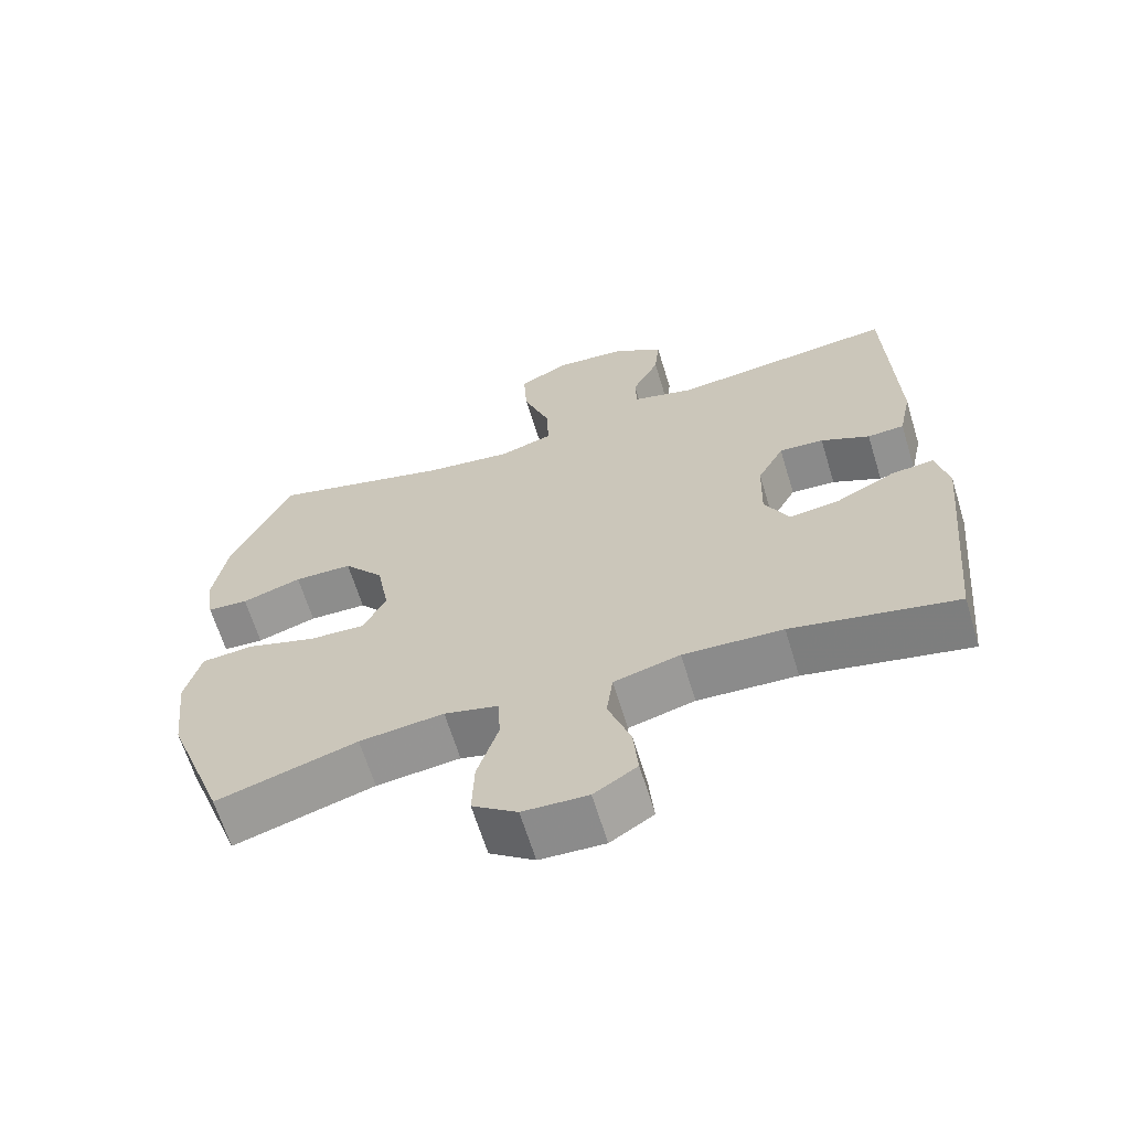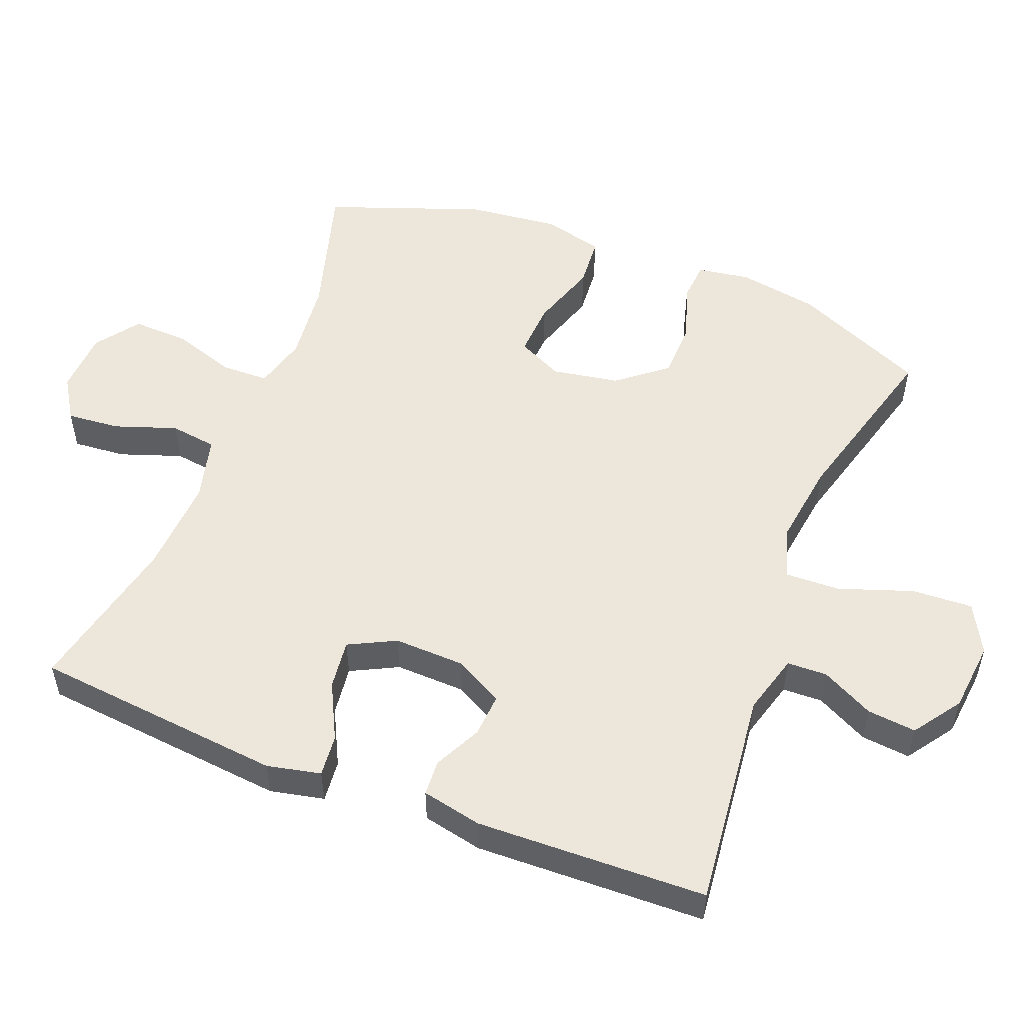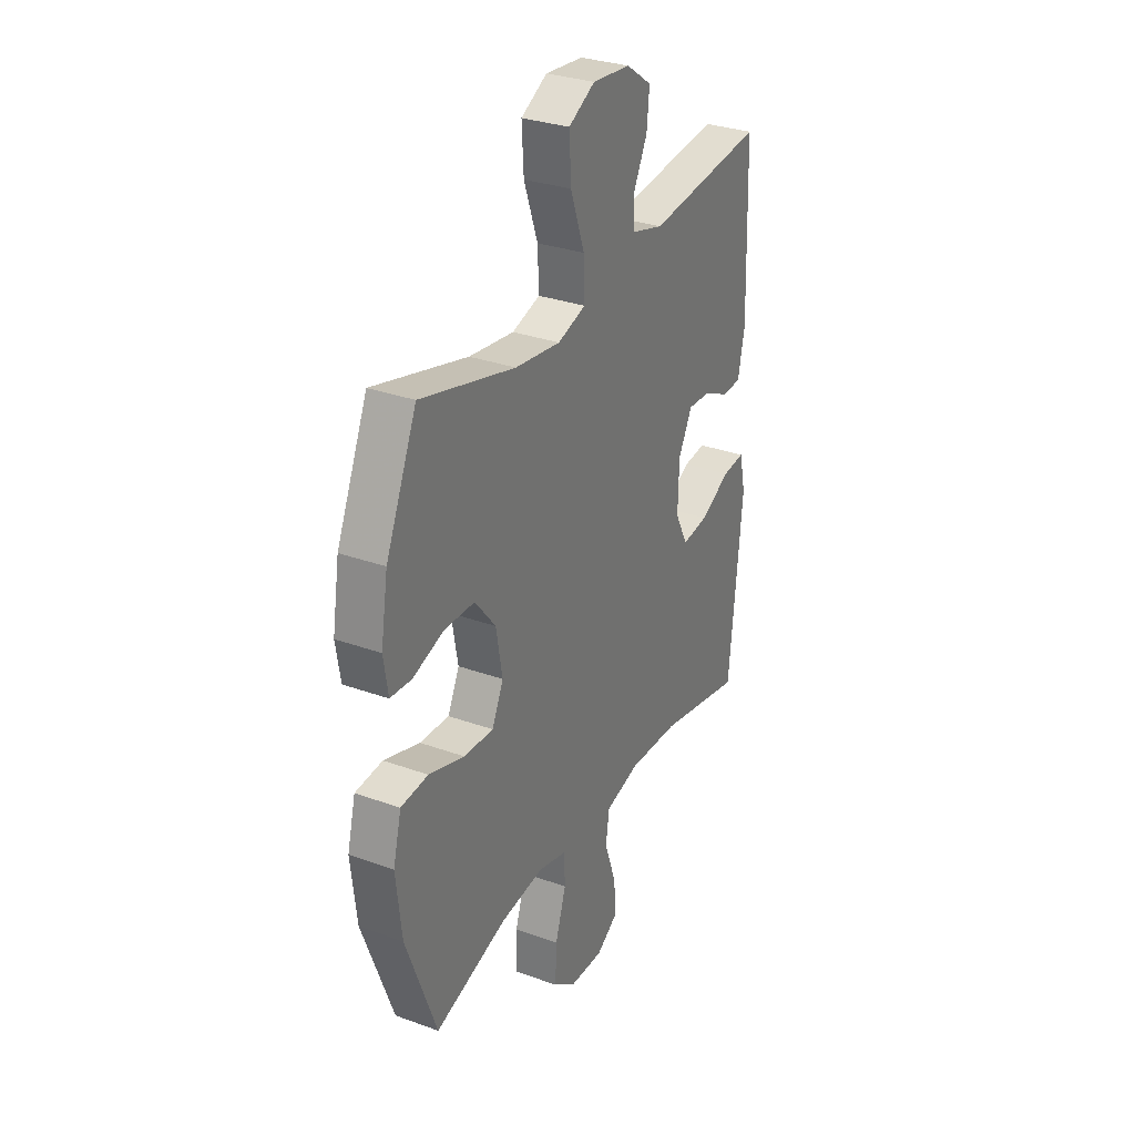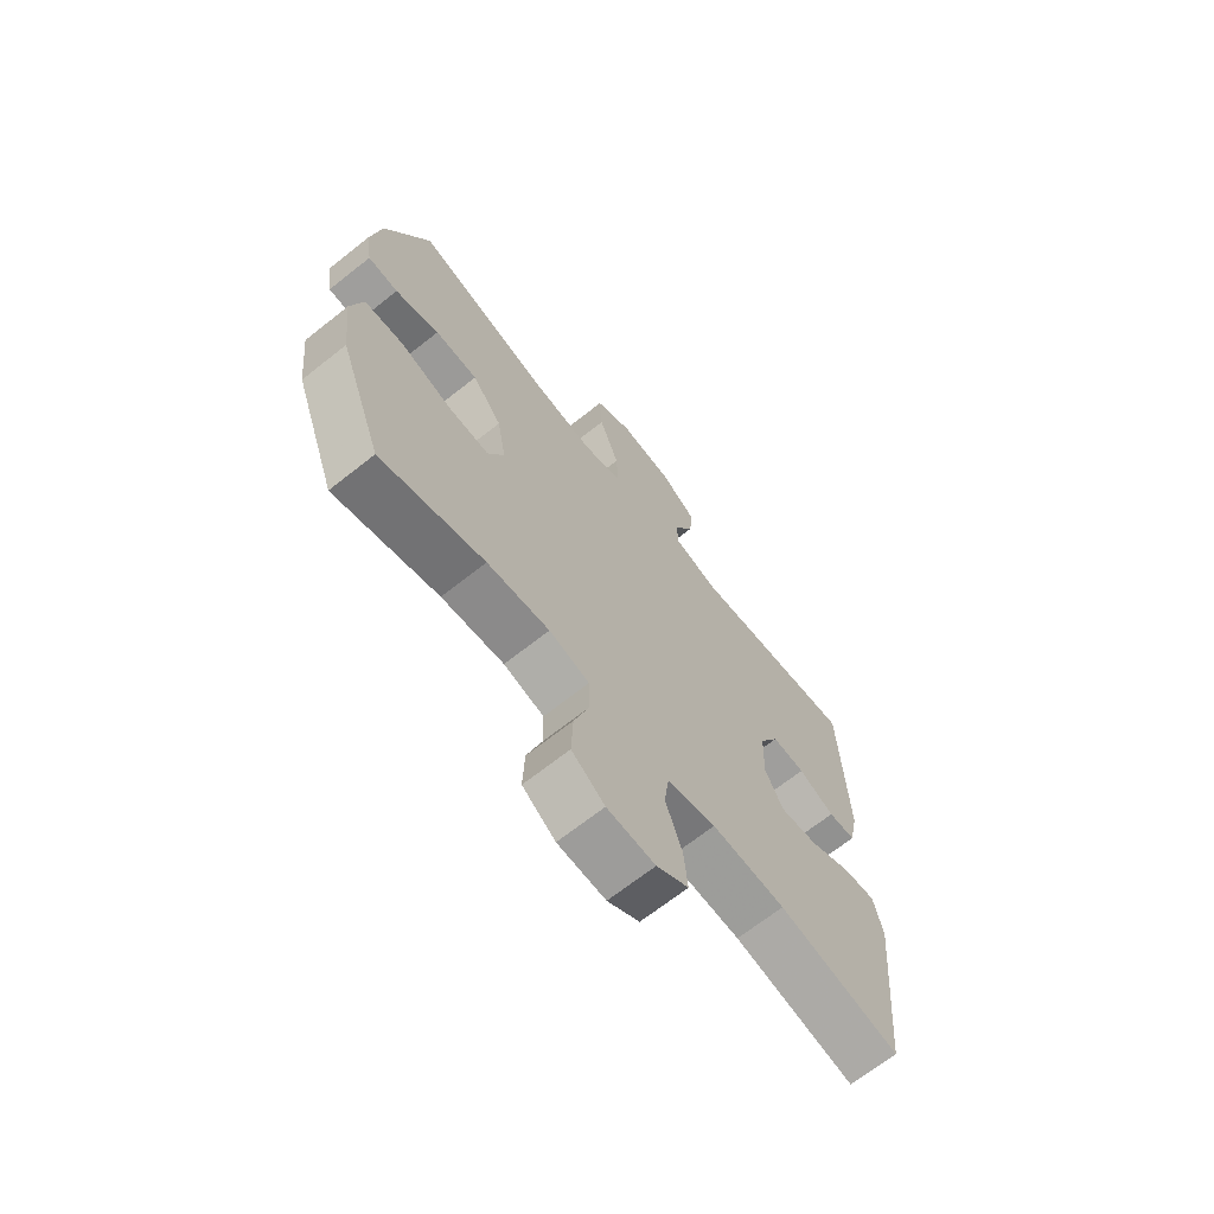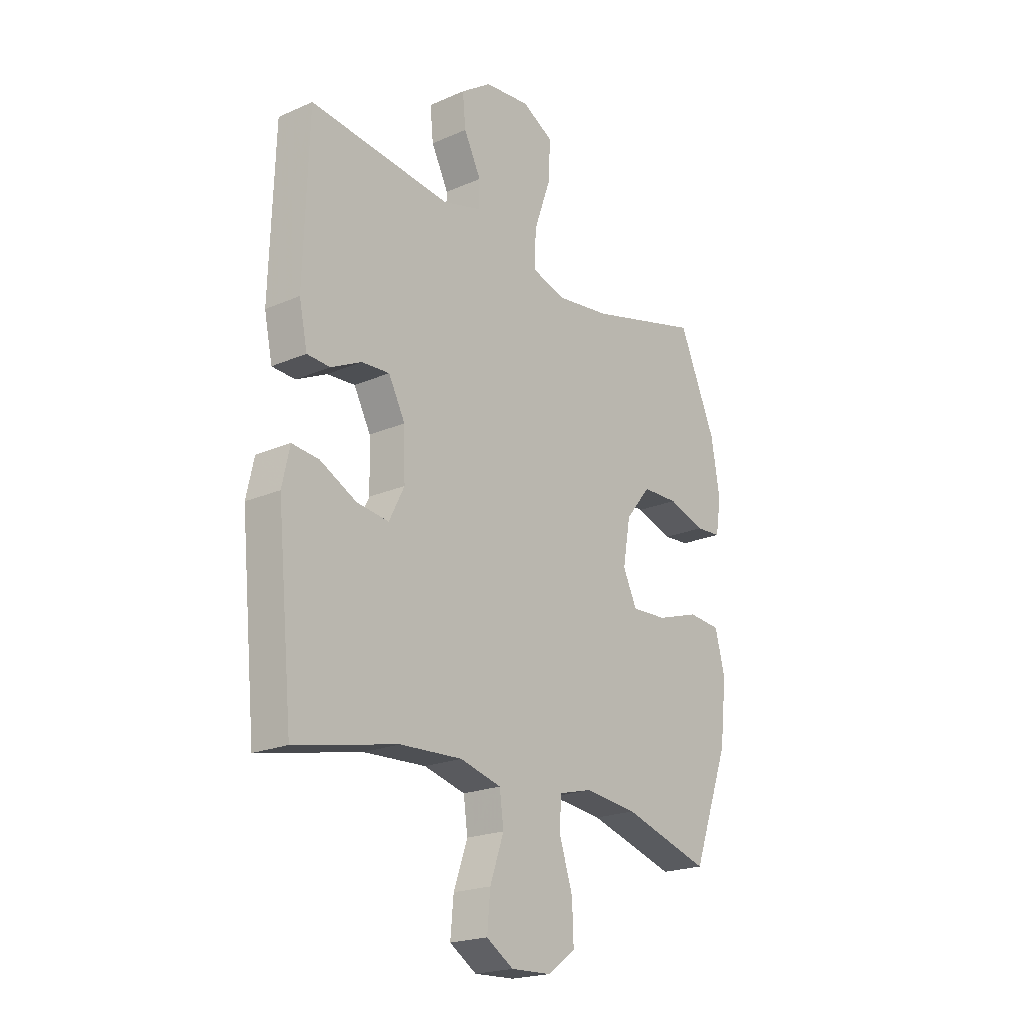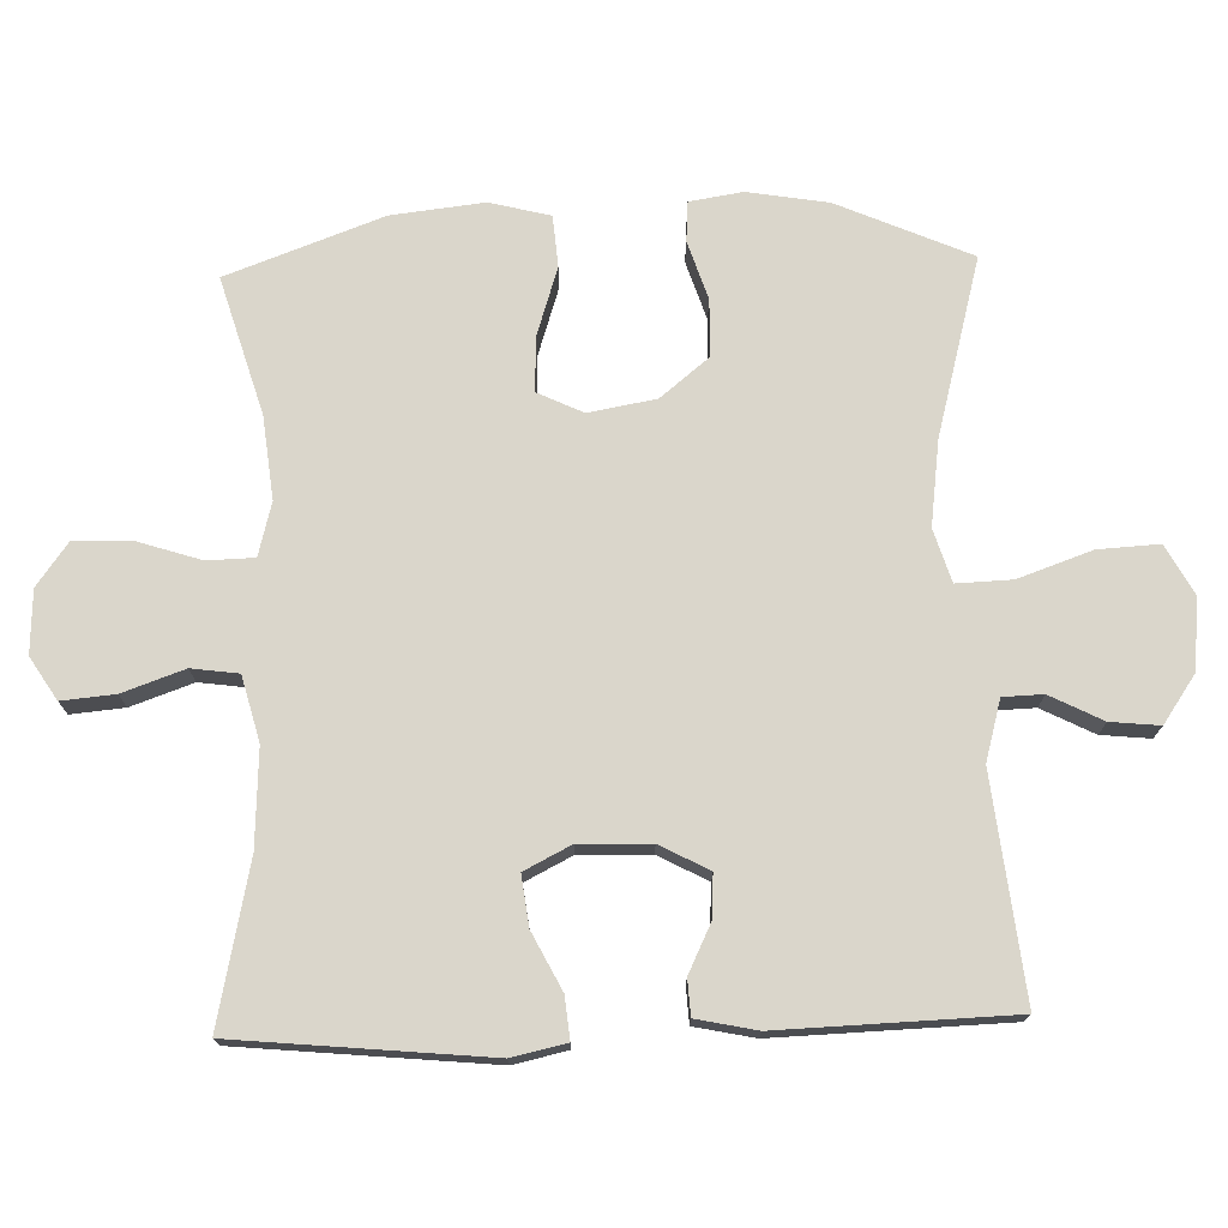
<metadata>
{"format":"obj","ext":"obj","renderer":"f3d","projection":"perspective","resolution":1024,"background":"white","views":[{"elev":-65.0,"azim":-163.0,"up":"+Z"},{"elev":52.8,"azim":-68.4,"up":"+Y"},{"elev":31.0,"azim":117.3,"up":"+Z"},{"elev":-68.3,"azim":128.4,"up":"+Z"},{"elev":-20.9,"azim":-51.9,"up":"+Z"},{"elev":73.9,"azim":-91.7,"up":"+Y"}]}
</metadata>
<code>
v -0.5 0.07 -0.5
v -0.535 0.07 -0.141
v -0.518 0.07 -0.064
v -0.458 0.07 -0.07
v -0.377 0.07 -0.111
v -0.306 0.07 -0.12
v -0.272 0.07 -0.053
v -0.275 0.07 0.048
v -0.312 0.07 0.118
v -0.374 0.07 0.114
v -0.442 0.07 0.081
v -0.493 0.07 0.084
v -0.511 0.07 0.17
v -0.5 0.07 0.5
v -0.186 0.07 0.465
v -0.1 0.07 0.489
v -0.098 0.07 0.546
v -0.136 0.07 0.621
v -0.143 0.07 0.691
v -0.075 0.07 0.738
v 0.026 0.07 0.748
v 0.096 0.07 0.71
v 0.091 0.07 0.623
v 0.054 0.07 0.518
v 0.051 0.07 0.439
v 0.126 0.07 0.416
v 0.247 0.07 0.432
v 0.5 0.07 0.5
v 0.583 0.07 0.31
v 0.602 0.07 0.195
v 0.59 0.07 0.12
v 0.533 0.07 0.116
v 0.45 0.07 0.143
v 0.369 0.07 0.141
v 0.313 0.07 0.072
v 0.296 0.07 -0.024
v 0.327 0.07 -0.089
v 0.406 0.07 -0.085
v 0.502 0.07 -0.054
v 0.575 0.07 -0.06
v 0.597 0.07 -0.146
v 0.582 0.07 -0.278
v 0.5 0.07 -0.5
v 0.305 0.07 -0.442
v 0.188 0.07 -0.429
v 0.112 0.07 -0.449
v 0.11 0.07 -0.516
v 0.139 0.07 -0.606
v 0.142 0.07 -0.688
v 0.08 0.07 -0.733
v -0.01 0.07 -0.737
v -0.07 0.07 -0.699
v -0.063 0.07 -0.623
v -0.032 0.07 -0.535
v -0.041 0.07 -0.468
v -0.133 0.07 -0.444
v -0.271 0.07 -0.451
v -0.5 0 -0.5
v -0.535 0 -0.141
v -0.518 0 -0.064
v -0.458 0 -0.07
v -0.377 0 -0.111
v -0.306 0 -0.12
v -0.272 0 -0.053
v -0.275 0 0.048
v -0.312 0 0.118
v -0.374 0 0.114
v -0.442 0 0.081
v -0.493 0 0.084
v -0.511 0 0.17
v -0.5 0 0.5
v -0.186 0 0.465
v -0.1 0 0.489
v -0.098 0 0.546
v -0.136 0 0.621
v -0.143 0 0.691
v -0.075 0 0.738
v 0.026 0 0.748
v 0.096 0 0.71
v 0.091 0 0.623
v 0.054 0 0.518
v 0.051 0 0.439
v 0.126 0 0.416
v 0.247 0 0.432
v 0.5 0 0.5
v 0.583 0 0.31
v 0.602 0 0.195
v 0.59 0 0.12
v 0.533 0 0.116
v 0.45 0 0.143
v 0.369 0 0.141
v 0.313 0 0.072
v 0.296 0 -0.024
v 0.327 0 -0.089
v 0.406 0 -0.085
v 0.502 0 -0.054
v 0.575 0 -0.06
v 0.597 0 -0.146
v 0.582 0 -0.278
v 0.5 0 -0.5
v 0.305 0 -0.442
v 0.188 0 -0.429
v 0.112 0 -0.449
v 0.11 0 -0.516
v 0.139 0 -0.606
v 0.142 0 -0.688
v 0.08 0 -0.733
v -0.01 0 -0.737
v -0.07 0 -0.699
v -0.063 0 -0.623
v -0.032 0 -0.535
v -0.041 0 -0.468
v -0.133 0 -0.444
v -0.271 0 -0.451
f 52 53 54
f 51 52 54
f 50 51 54
f 49 50 54
f 48 49 54
f 47 48 54
f 46 47 54 55
f 45 46 55 56
f 42 43 44
f 41 42 44
f 40 41 44
f 39 40 44
f 38 39 44
f 37 38 44 45
f 36 37 45 56
f 31 32 33
f 30 31 33
f 29 30 33
f 28 29 33
f 27 28 33
f 26 27 33 34
f 25 26 34 35
f 22 23 24
f 21 22 24
f 20 21 24
f 19 20 24
f 18 19 24
f 17 18 24
f 16 17 24 25
f 36 56 57
f 35 36 57
f 25 35 57
f 16 25 57
f 15 16 57
f 13 14 15
f 12 13 15
f 11 12 15
f 10 11 15
f 3 4 5
f 2 3 5
f 1 2 5
f 57 1 5
f 57 5 6
f 9 10 15
f 8 9 15
f 7 8 15
f 7 15 57
f 6 7 57
f 111 110 109
f 111 109 108
f 111 108 107
f 111 107 106
f 111 106 105
f 111 105 104
f 112 111 104 103
f 113 112 103 102
f 101 100 99
f 101 99 98
f 101 98 97
f 101 97 96
f 101 96 95
f 102 101 95 94
f 113 102 94 93
f 90 89 88
f 90 88 87
f 90 87 86
f 90 86 85
f 90 85 84
f 91 90 84 83
f 92 91 83 82
f 81 80 79
f 81 79 78
f 81 78 77
f 81 77 76
f 81 76 75
f 81 75 74
f 82 81 74 73
f 114 113 93
f 114 93 92
f 114 92 82
f 114 82 73
f 114 73 72
f 72 71 70
f 72 70 69
f 72 69 68
f 72 68 67
f 62 61 60
f 62 60 59
f 62 59 58
f 62 58 114
f 63 62 114
f 72 67 66
f 72 66 65
f 72 65 64
f 114 72 64
f 114 64 63
f 1 58 59 2
f 2 59 60 3
f 3 60 61 4
f 4 61 62 5
f 5 62 63 6
f 6 63 64 7
f 7 64 65 8
f 8 65 66 9
f 9 66 67 10
f 10 67 68 11
f 11 68 69 12
f 12 69 70 13
f 13 70 71 14
f 14 71 72 15
f 15 72 73 16
f 16 73 74 17
f 17 74 75 18
f 18 75 76 19
f 19 76 77 20
f 20 77 78 21
f 21 78 79 22
f 22 79 80 23
f 23 80 81 24
f 24 81 82 25
f 25 82 83 26
f 26 83 84 27
f 27 84 85 28
f 28 85 86 29
f 29 86 87 30
f 30 87 88 31
f 31 88 89 32
f 32 89 90 33
f 33 90 91 34
f 34 91 92 35
f 35 92 93 36
f 36 93 94 37
f 37 94 95 38
f 38 95 96 39
f 39 96 97 40
f 40 97 98 41
f 41 98 99 42
f 42 99 100 43
f 43 100 101 44
f 44 101 102 45
f 45 102 103 46
f 46 103 104 47
f 47 104 105 48
f 48 105 106 49
f 49 106 107 50
f 50 107 108 51
f 51 108 109 52
f 52 109 110 53
f 53 110 111 54
f 54 111 112 55
f 55 112 113 56
f 56 113 114 57
f 57 114 58 1

</code>
